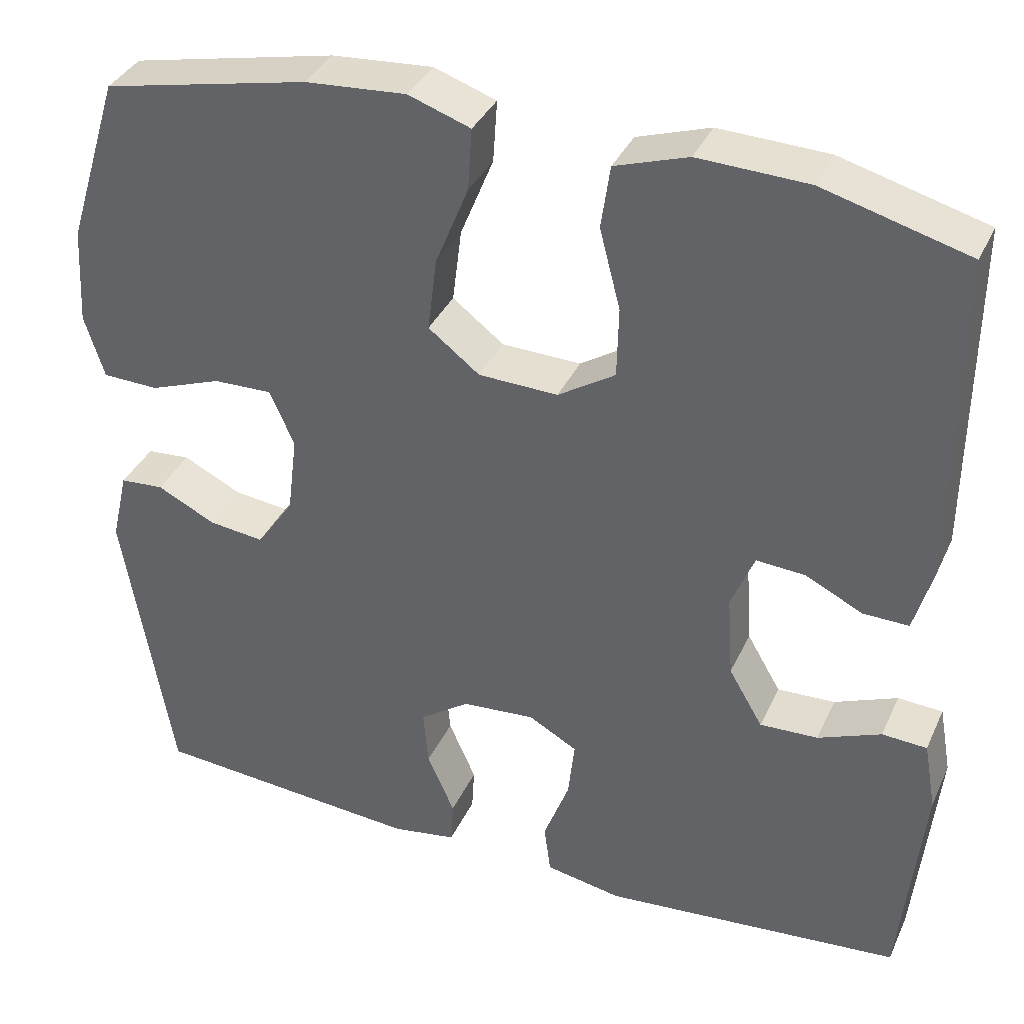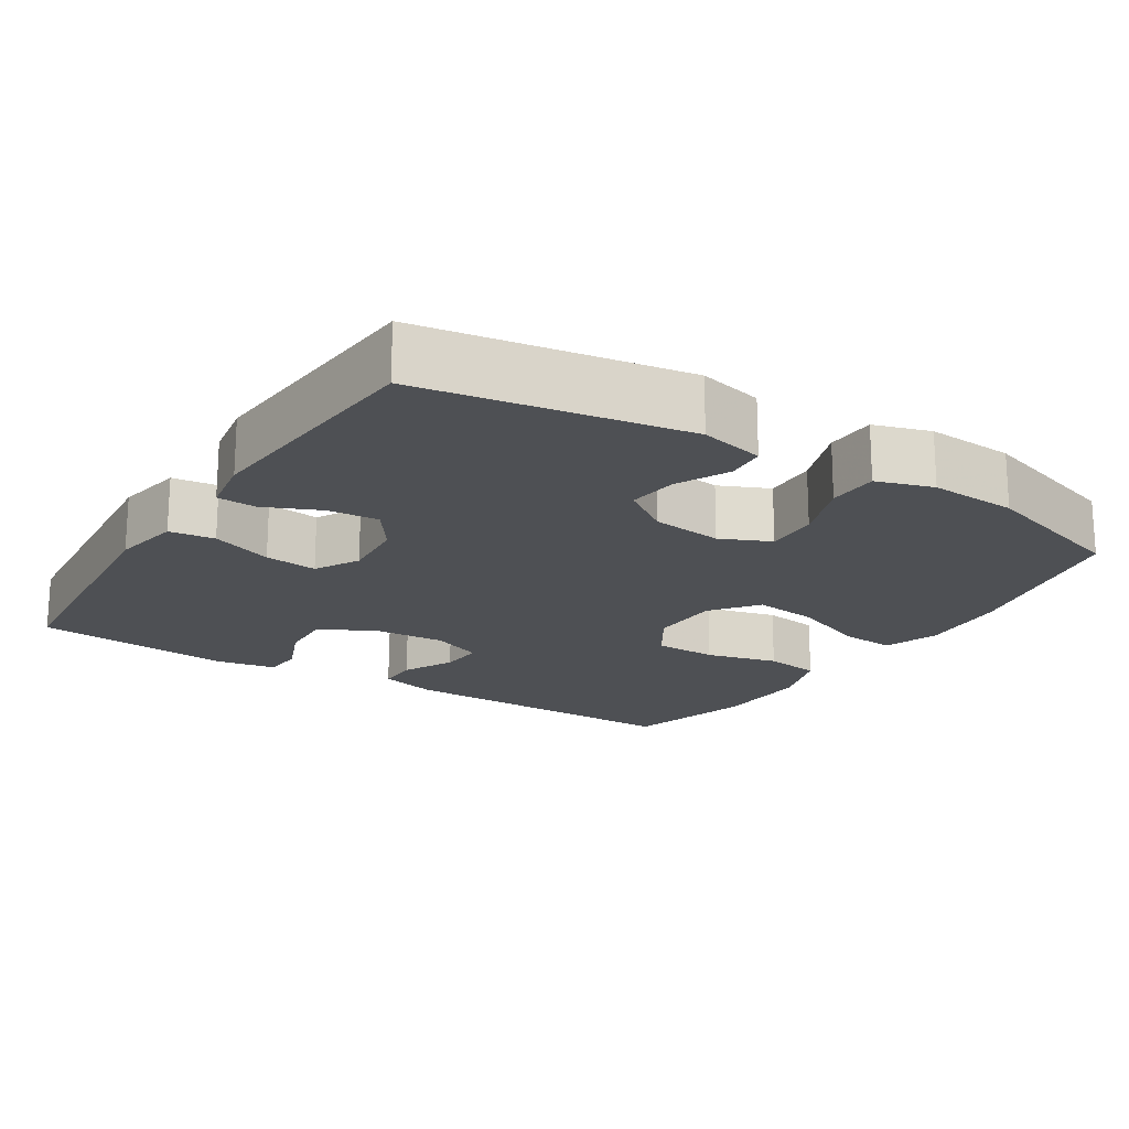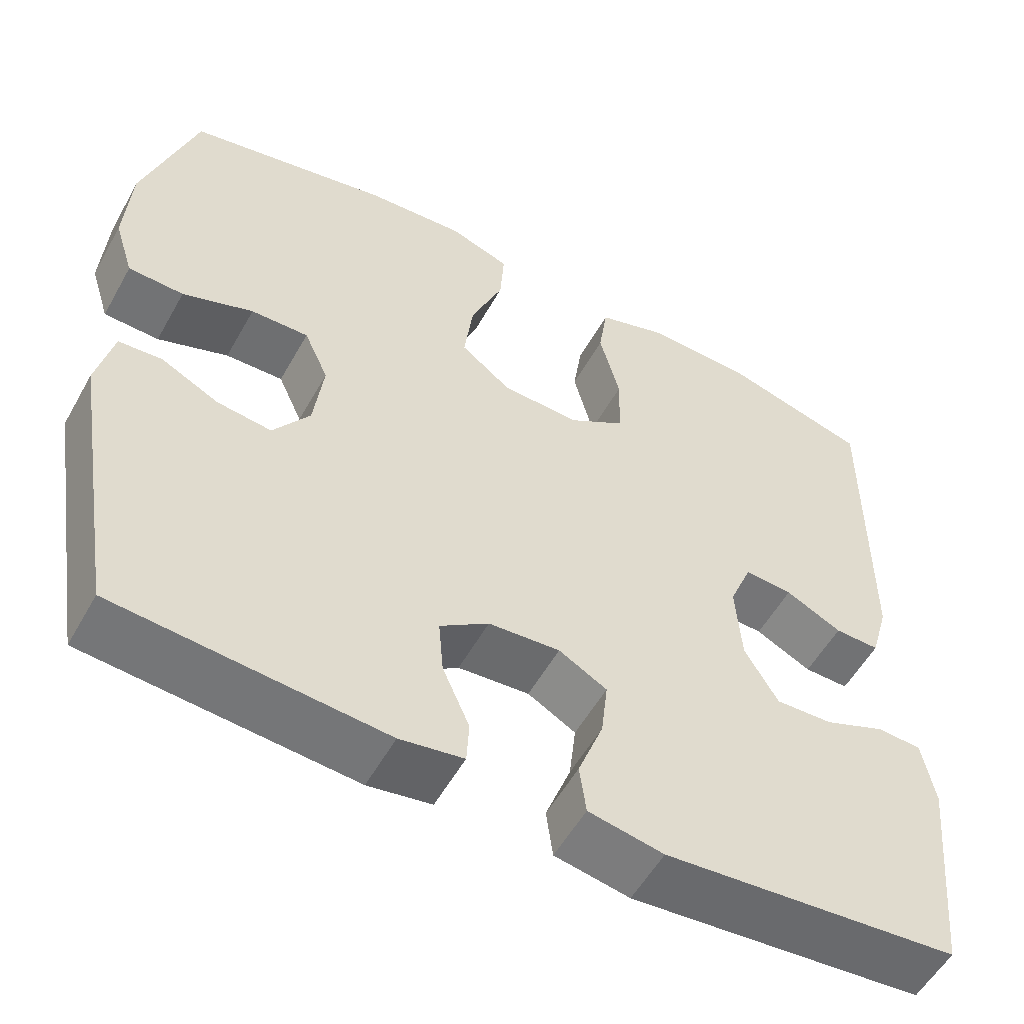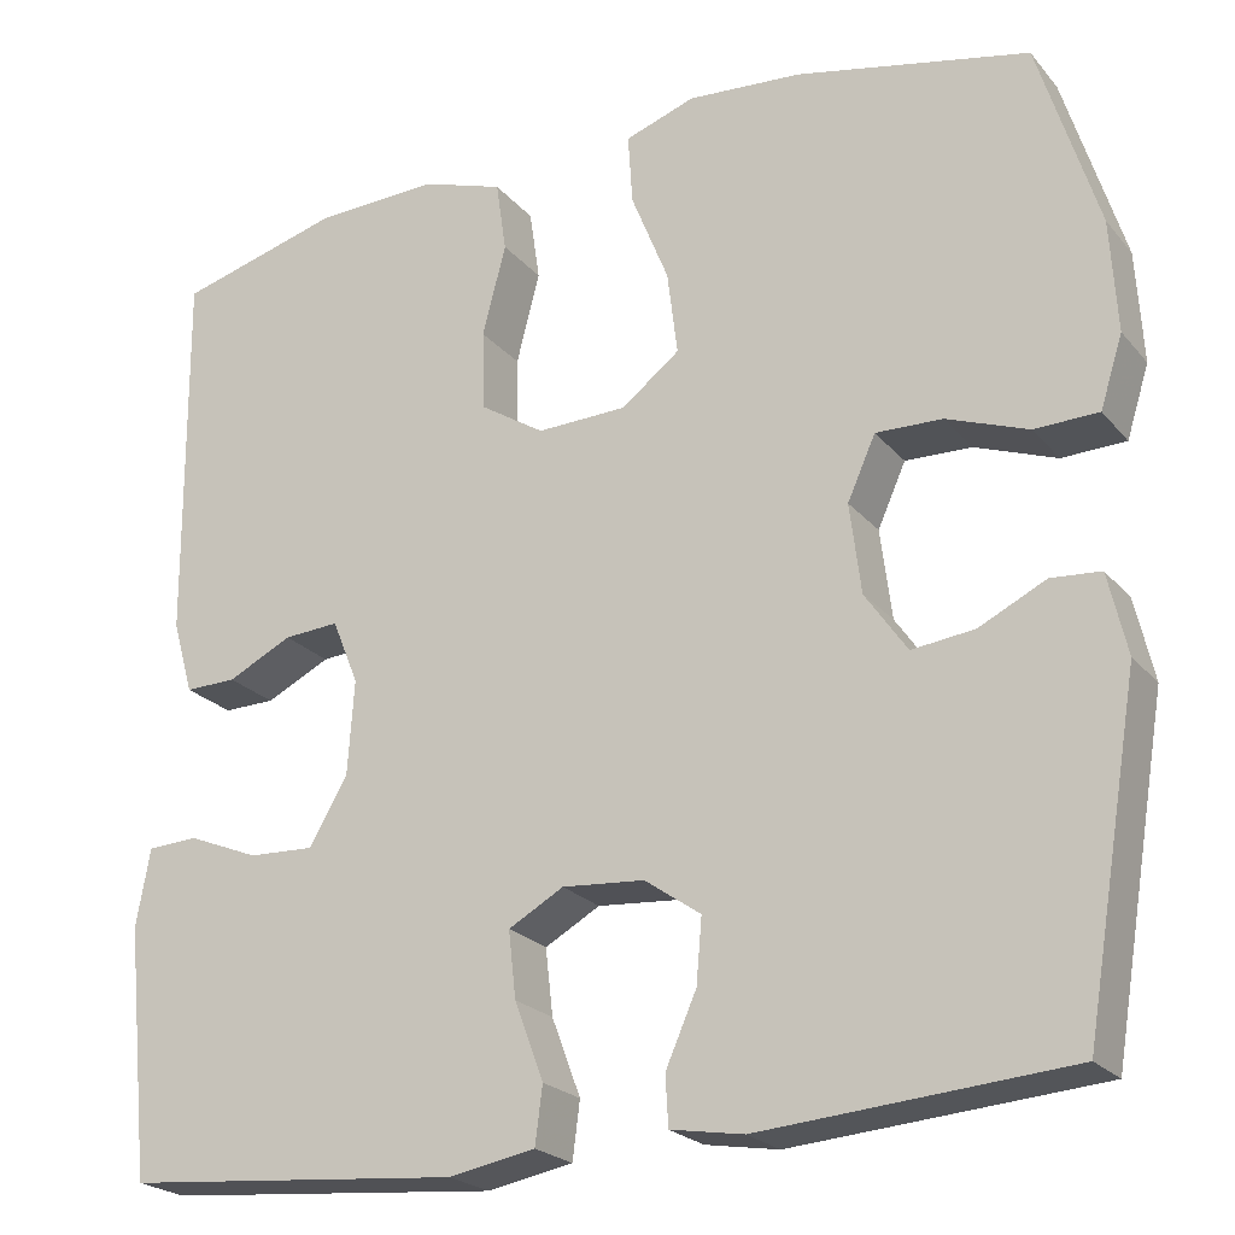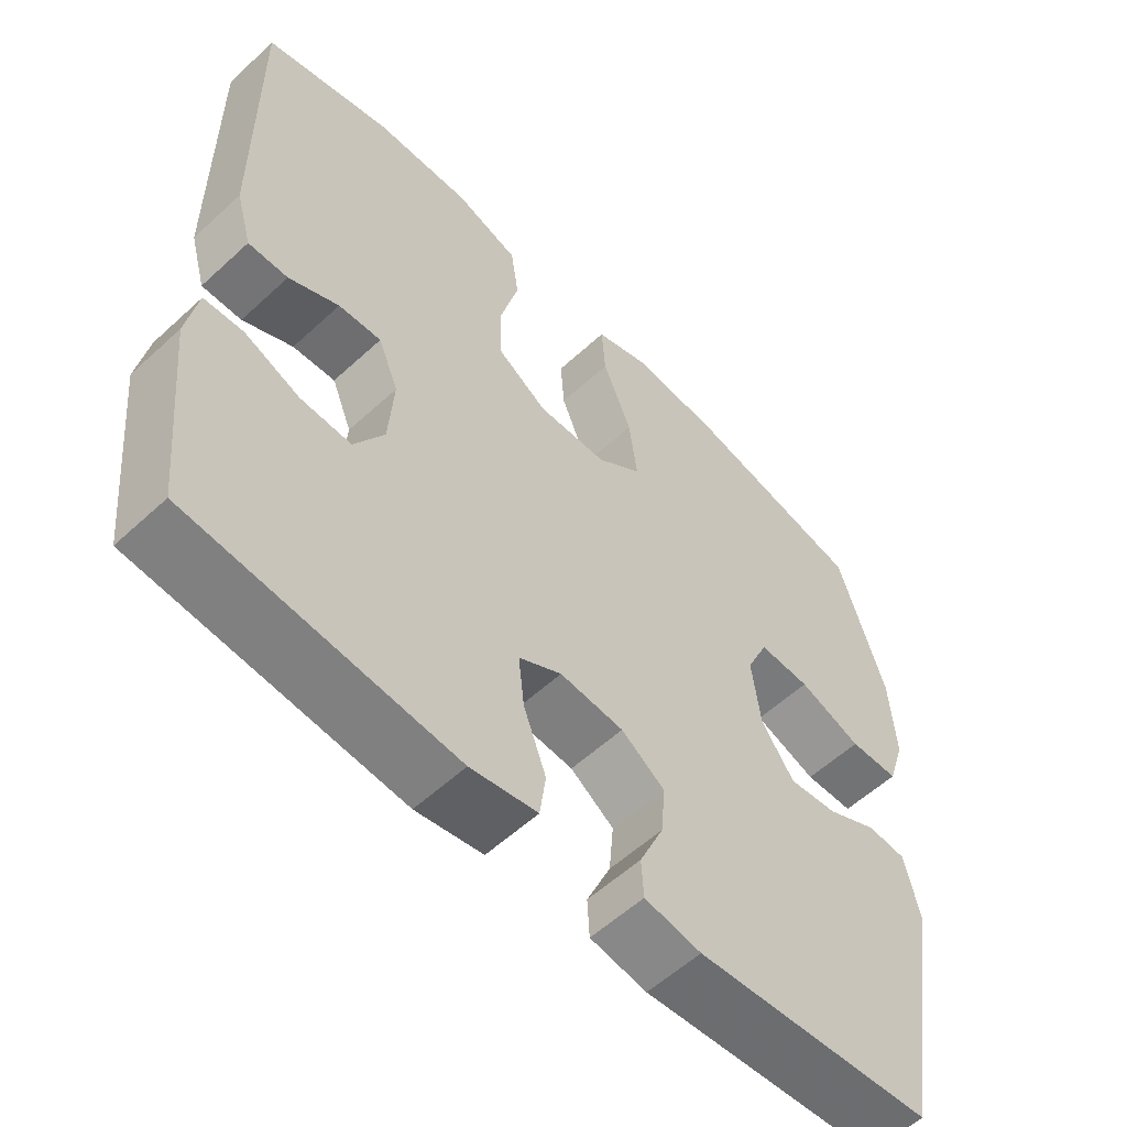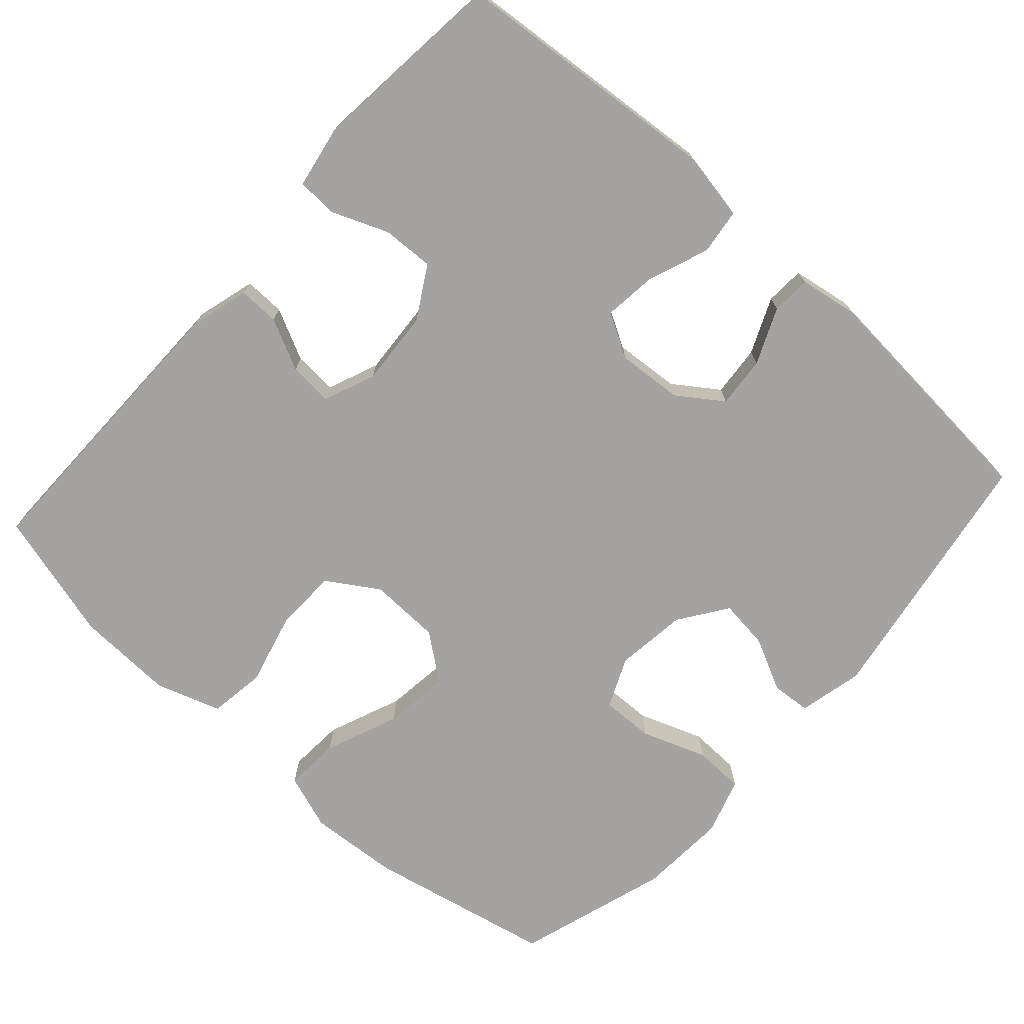
<metadata>
{"format":"obj","ext":"obj","renderer":"f3d","projection":"perspective","resolution":1024,"background":"white","views":[{"elev":36.3,"azim":22.5,"up":"+Z"},{"elev":-18.9,"azim":-122.4,"up":"+Y"},{"elev":-55.1,"azim":-28.9,"up":"+Z"},{"elev":-22.6,"azim":-151.0,"up":"+Z"},{"elev":-57.0,"azim":133.8,"up":"+Z"},{"elev":-73.1,"azim":138.0,"up":"+Y"}]}
</metadata>
<code>
v 0.5 0.07 -0.5
v 0.138 0.07 -0.532
v 0.046 0.07 -0.515
v 0.038 0.07 -0.454
v 0.069 0.07 -0.371
v 0.077 0.07 -0.3
v 0.018 0.07 -0.267
v -0.07 0.07 -0.274
v -0.13 0.07 -0.316
v -0.124 0.07 -0.385
v -0.091 0.07 -0.46
v -0.094 0.07 -0.513
v -0.172 0.07 -0.526
v -0.5 0.07 -0.5
v -0.559 0.07 -0.144
v -0.539 0.07 -0.057
v -0.486 0.07 -0.053
v -0.415 0.07 -0.088
v -0.348 0.07 -0.096
v -0.303 0.07 -0.031
v -0.291 0.07 0.065
v -0.321 0.07 0.132
v -0.392 0.07 0.13
v -0.479 0.07 0.098
v -0.547 0.07 0.1
v -0.571 0.07 0.176
v -0.564 0.07 0.295
v -0.5 0.07 0.5
v -0.251 0.07 0.553
v -0.129 0.07 0.562
v -0.054 0.07 0.536
v -0.059 0.07 0.461
v -0.099 0.07 0.362
v -0.11 0.07 0.273
v -0.048 0.07 0.225
v 0.048 0.07 0.222
v 0.117 0.07 0.266
v 0.119 0.07 0.351
v 0.094 0.07 0.448
v 0.105 0.07 0.524
v 0.193 0.07 0.553
v 0.325 0.07 0.548
v 0.5 0.07 0.5
v 0.497 0.07 0.098
v 0.475 0.07 0.02
v 0.42 0.07 0.021
v 0.351 0.07 0.055
v 0.292 0.07 0.059
v 0.264 0.07 -0.01
v 0.271 0.07 -0.111
v 0.312 0.07 -0.181
v 0.382 0.07 -0.178
v 0.458 0.07 -0.147
v 0.512 0.07 -0.15
v 0.527 0.07 -0.233
v 0.5 0 -0.5
v 0.138 0 -0.532
v 0.046 0 -0.515
v 0.038 0 -0.454
v 0.069 0 -0.371
v 0.077 0 -0.3
v 0.018 0 -0.267
v -0.07 0 -0.274
v -0.13 0 -0.316
v -0.124 0 -0.385
v -0.091 0 -0.46
v -0.094 0 -0.513
v -0.172 0 -0.526
v -0.5 0 -0.5
v -0.559 0 -0.144
v -0.539 0 -0.057
v -0.486 0 -0.053
v -0.415 0 -0.088
v -0.348 0 -0.096
v -0.303 0 -0.031
v -0.291 0 0.065
v -0.321 0 0.132
v -0.392 0 0.13
v -0.479 0 0.098
v -0.547 0 0.1
v -0.571 0 0.176
v -0.564 0 0.295
v -0.5 0 0.5
v -0.251 0 0.553
v -0.129 0 0.562
v -0.054 0 0.536
v -0.059 0 0.461
v -0.099 0 0.362
v -0.11 0 0.273
v -0.048 0 0.225
v 0.048 0 0.222
v 0.117 0 0.266
v 0.119 0 0.351
v 0.094 0 0.448
v 0.105 0 0.524
v 0.193 0 0.553
v 0.325 0 0.548
v 0.5 0 0.5
v 0.497 0 0.098
v 0.475 0 0.02
v 0.42 0 0.021
v 0.351 0 0.055
v 0.292 0 0.059
v 0.264 0 -0.01
v 0.271 0 -0.111
v 0.312 0 -0.181
v 0.382 0 -0.178
v 0.458 0 -0.147
v 0.512 0 -0.15
v 0.527 0 -0.233
f 52 53 54 55
f 51 52 55 1
f 44 45 46 47
f 44 47 48
f 43 44 48
f 42 43 48
f 41 42 48 49
f 38 39 40 41
f 37 38 41 49
f 30 31 32 33
f 30 33 34
f 29 30 34
f 28 29 34
f 27 28 34 35
f 23 24 25 26
f 22 23 26 27
f 15 16 17 18
f 15 18 19
f 14 15 19
f 13 14 19 20
f 10 11 12 13
f 9 10 13 20
f 2 3 4 5
f 51 1 2 5
f 50 51 5 6
f 36 37 49 50
f 35 36 50 6
f 22 27 35
f 21 22 35 6
f 8 9 20 21
f 7 8 21
f 6 7 21
f 110 109 108 107
f 56 110 107 106
f 102 101 100 99
f 103 102 99
f 103 99 98
f 103 98 97
f 104 103 97 96
f 96 95 94 93
f 104 96 93 92
f 88 87 86 85
f 89 88 85
f 89 85 84
f 89 84 83
f 90 89 83 82
f 81 80 79 78
f 82 81 78 77
f 73 72 71 70
f 74 73 70
f 74 70 69
f 75 74 69 68
f 68 67 66 65
f 75 68 65 64
f 60 59 58 57
f 60 57 56 106
f 61 60 106 105
f 105 104 92 91
f 61 105 91 90
f 90 82 77
f 61 90 77 76
f 76 75 64 63
f 76 63 62
f 76 62 61
f 1 56 57 2
f 2 57 58 3
f 3 58 59 4
f 4 59 60 5
f 5 60 61 6
f 6 61 62 7
f 7 62 63 8
f 8 63 64 9
f 9 64 65 10
f 10 65 66 11
f 11 66 67 12
f 12 67 68 13
f 13 68 69 14
f 14 69 70 15
f 15 70 71 16
f 16 71 72 17
f 17 72 73 18
f 18 73 74 19
f 19 74 75 20
f 20 75 76 21
f 21 76 77 22
f 22 77 78 23
f 23 78 79 24
f 24 79 80 25
f 25 80 81 26
f 26 81 82 27
f 27 82 83 28
f 28 83 84 29
f 29 84 85 30
f 30 85 86 31
f 31 86 87 32
f 32 87 88 33
f 33 88 89 34
f 34 89 90 35
f 35 90 91 36
f 36 91 92 37
f 37 92 93 38
f 38 93 94 39
f 39 94 95 40
f 40 95 96 41
f 41 96 97 42
f 42 97 98 43
f 43 98 99 44
f 44 99 100 45
f 45 100 101 46
f 46 101 102 47
f 47 102 103 48
f 48 103 104 49
f 49 104 105 50
f 50 105 106 51
f 51 106 107 52
f 52 107 108 53
f 53 108 109 54
f 54 109 110 55
f 55 110 56 1

</code>
